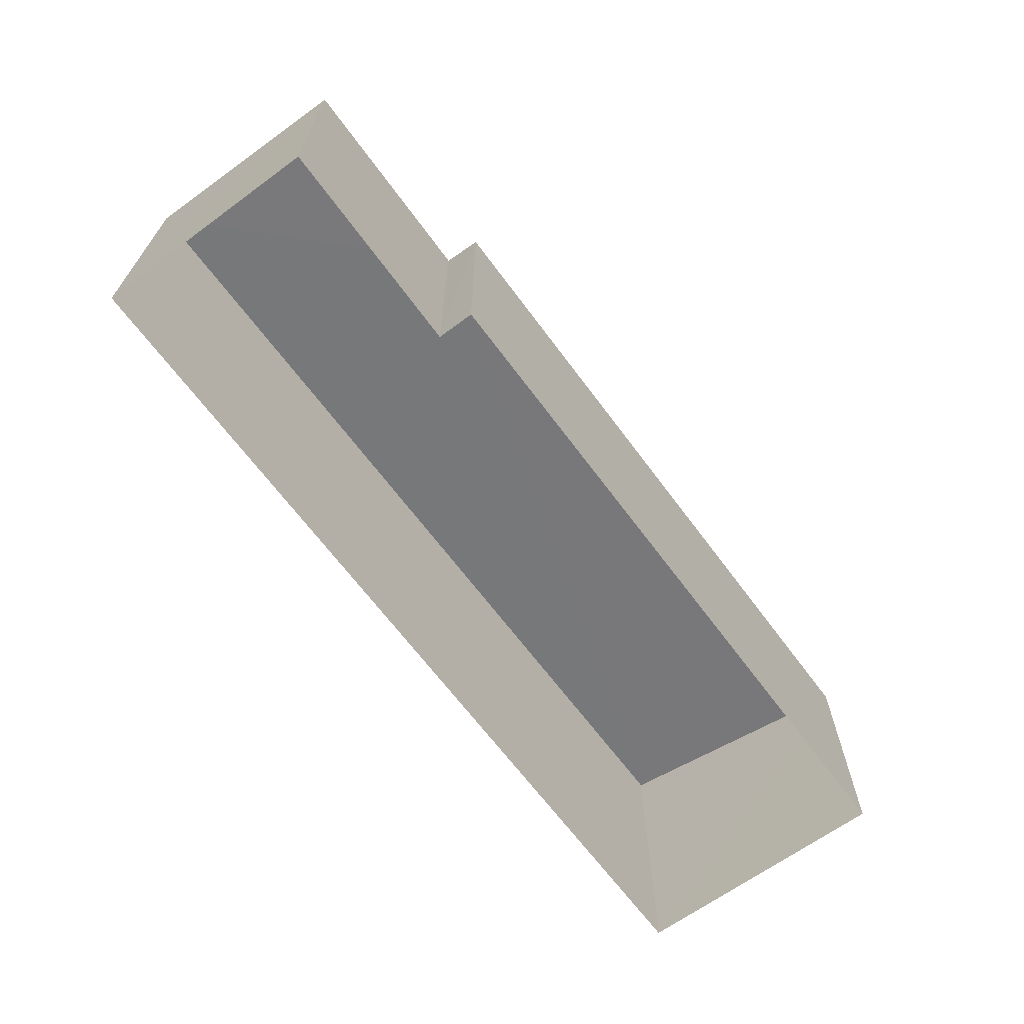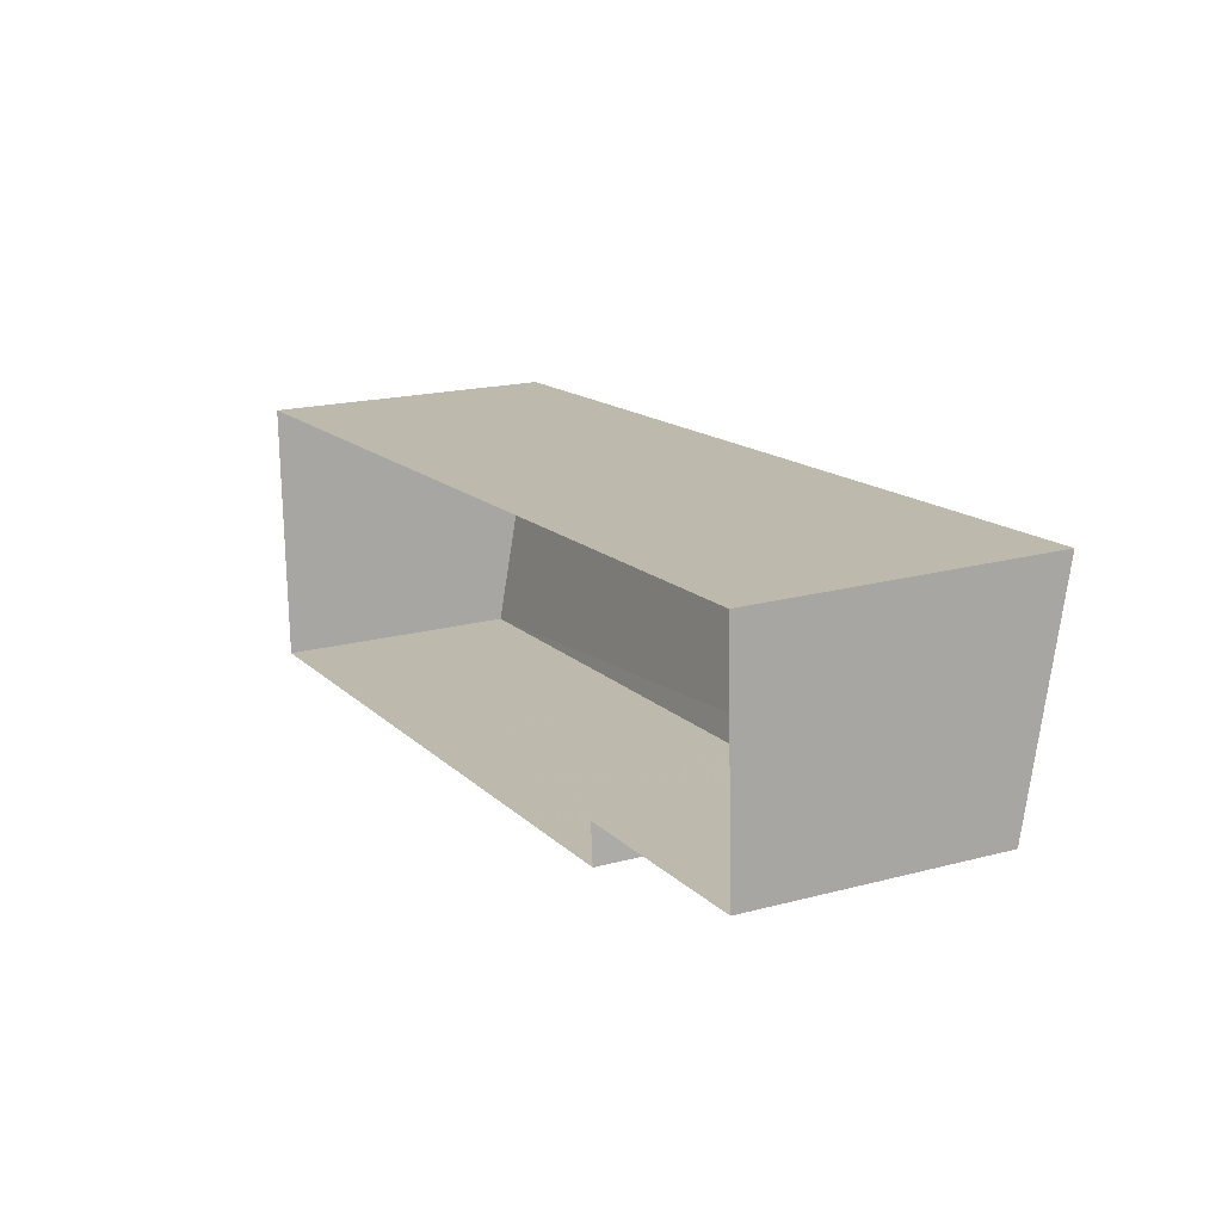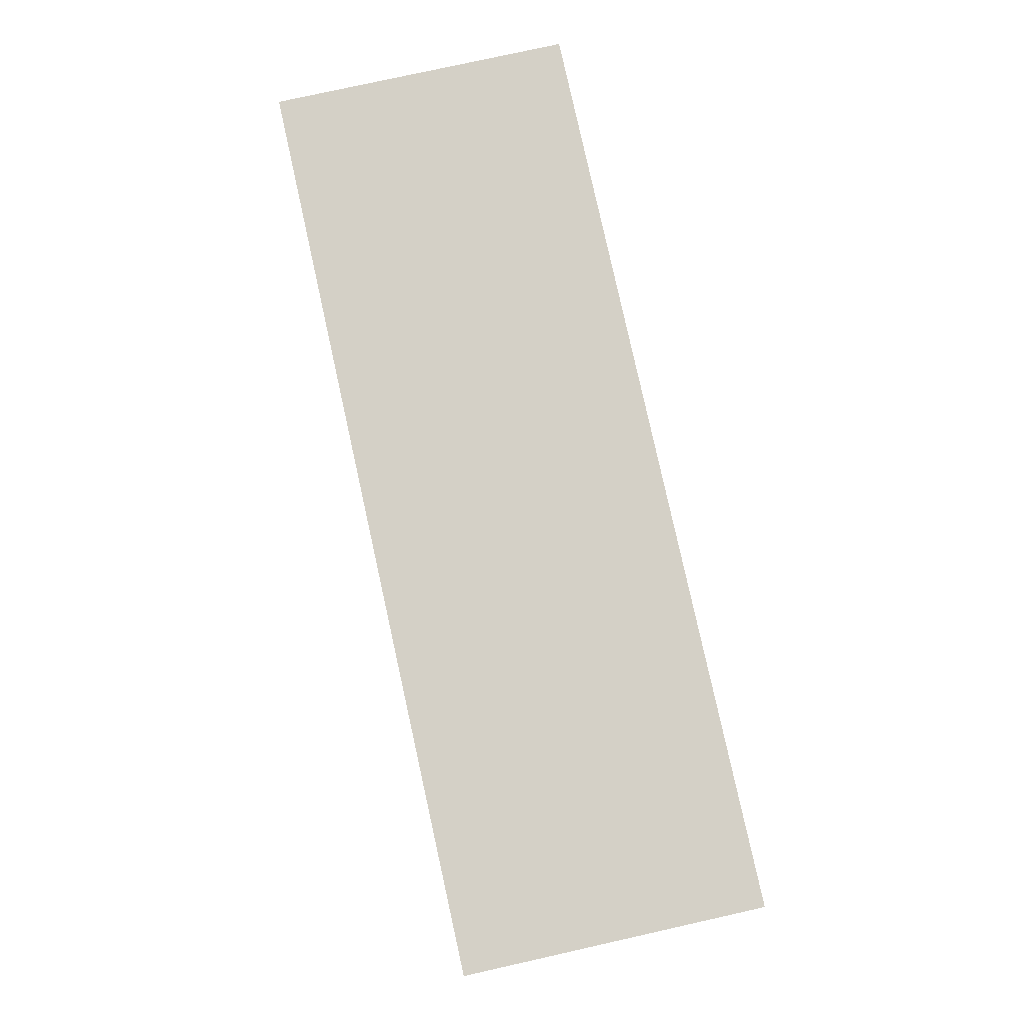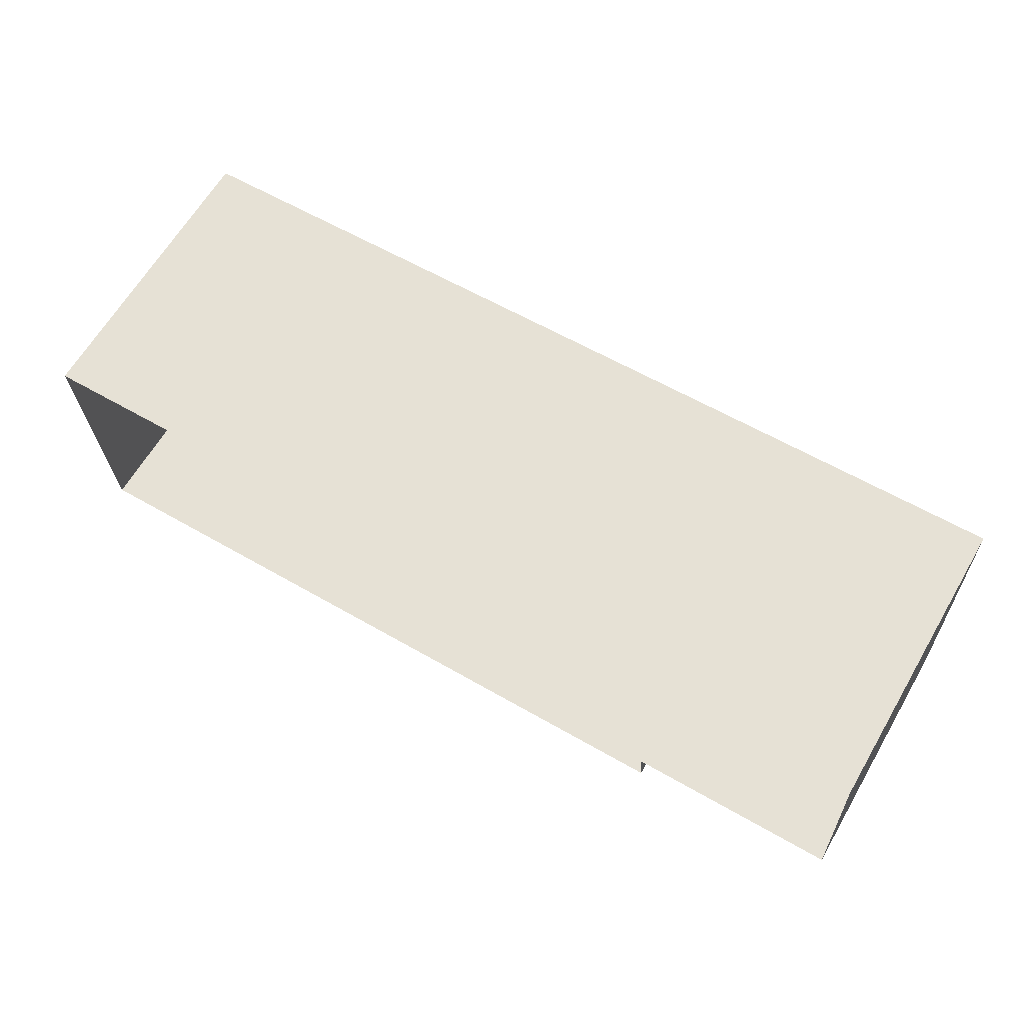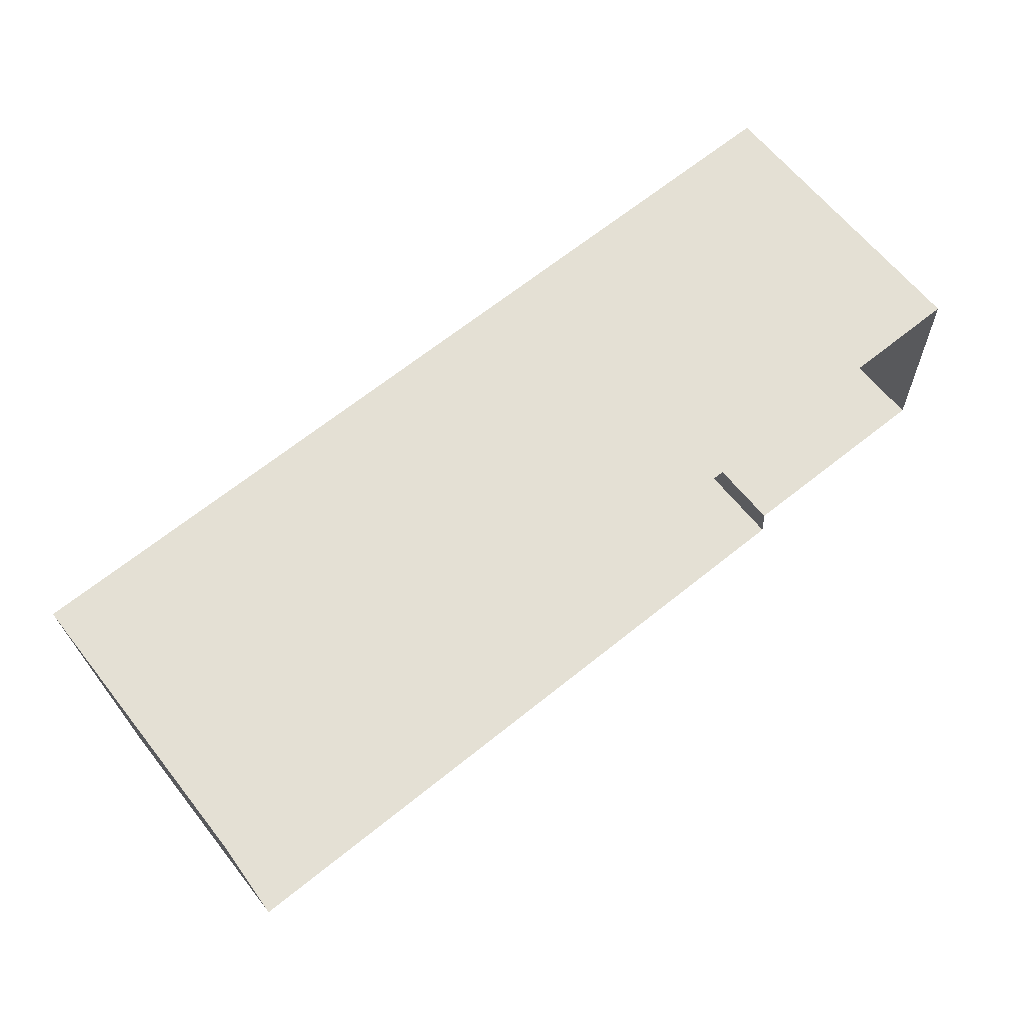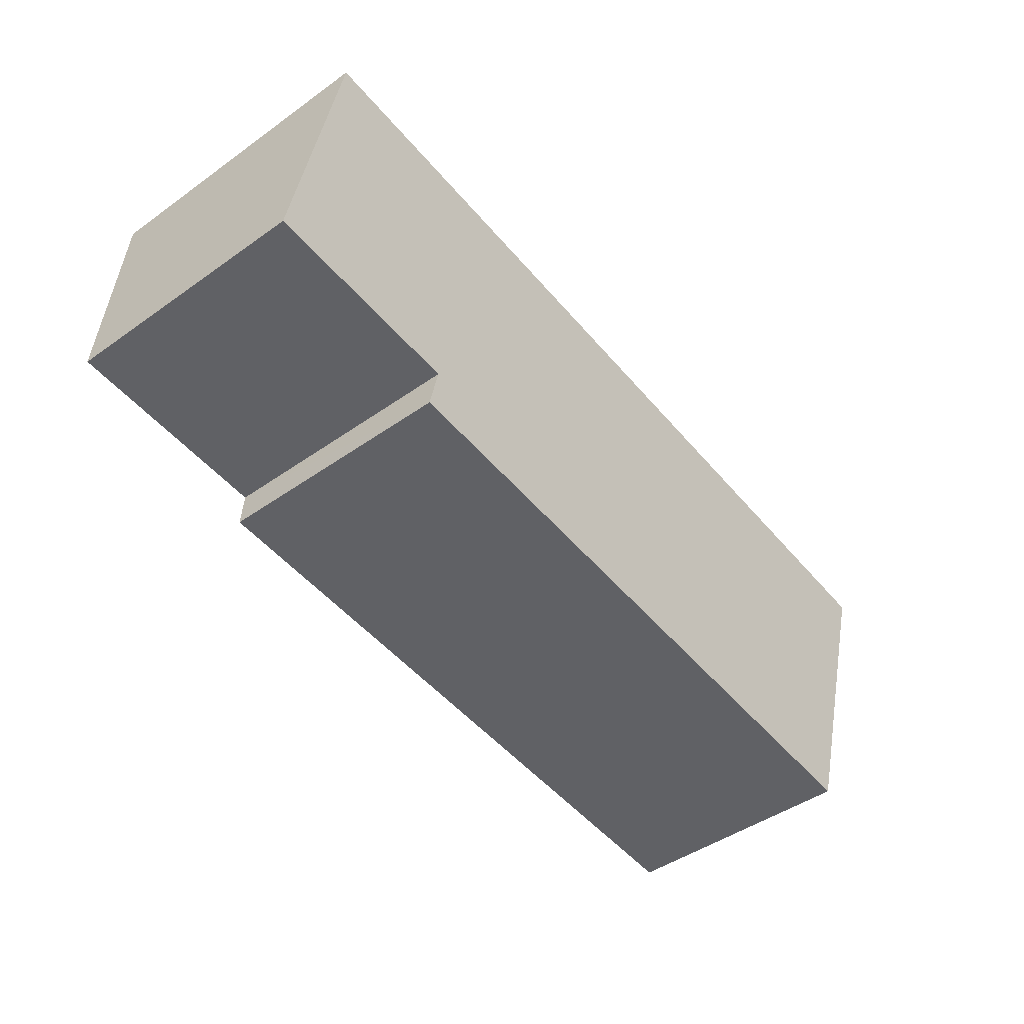
<metadata>
{"format":"obj","ext":"obj","renderer":"f3d","projection":"perspective","resolution":1024,"background":"white","views":[{"elev":-65.6,"azim":-55.9,"up":"+Z"},{"elev":17.6,"azim":-118.0,"up":"+Y"},{"elev":78.5,"azim":77.5,"up":"+Y"},{"elev":64.9,"azim":-149.4,"up":"+Y"},{"elev":63.8,"azim":141.5,"up":"+Y"},{"elev":-47.1,"azim":-51.4,"up":"+Y"}]}
</metadata>
<code>
v -3.728e+05 -1.049e+05 25.98
v -3.728e+05 -1.049e+05 25.98
v -3.728e+05 -1.049e+05 25.98
v -3.728e+05 -1.049e+05 25.98
v -3.728e+05 -1.049e+05 25.98
v -3.728e+05 -1.049e+05 25.98
v -3.728e+05 -1.049e+05 29.08
v -3.728e+05 -1.049e+05 29.62
v -3.728e+05 -1.049e+05 29.62
v -3.728e+05 -1.049e+05 29.08
v -3.728e+05 -1.049e+05 28.99
v -3.728e+05 -1.049e+05 28.99
f 1 2 3
f 3 4 1
f 5 2 1
f 6 5 1
f 7 8 9
f 9 10 7
f 11 8 7
f 12 11 7
f 12 1 4
f 12 7 1
f 8 2 5
f 9 8 5
f 11 3 2
f 8 11 2
f 10 5 6
f 10 9 5
f 12 4 3
f 11 12 3
f 7 6 1
f 7 10 6

</code>
